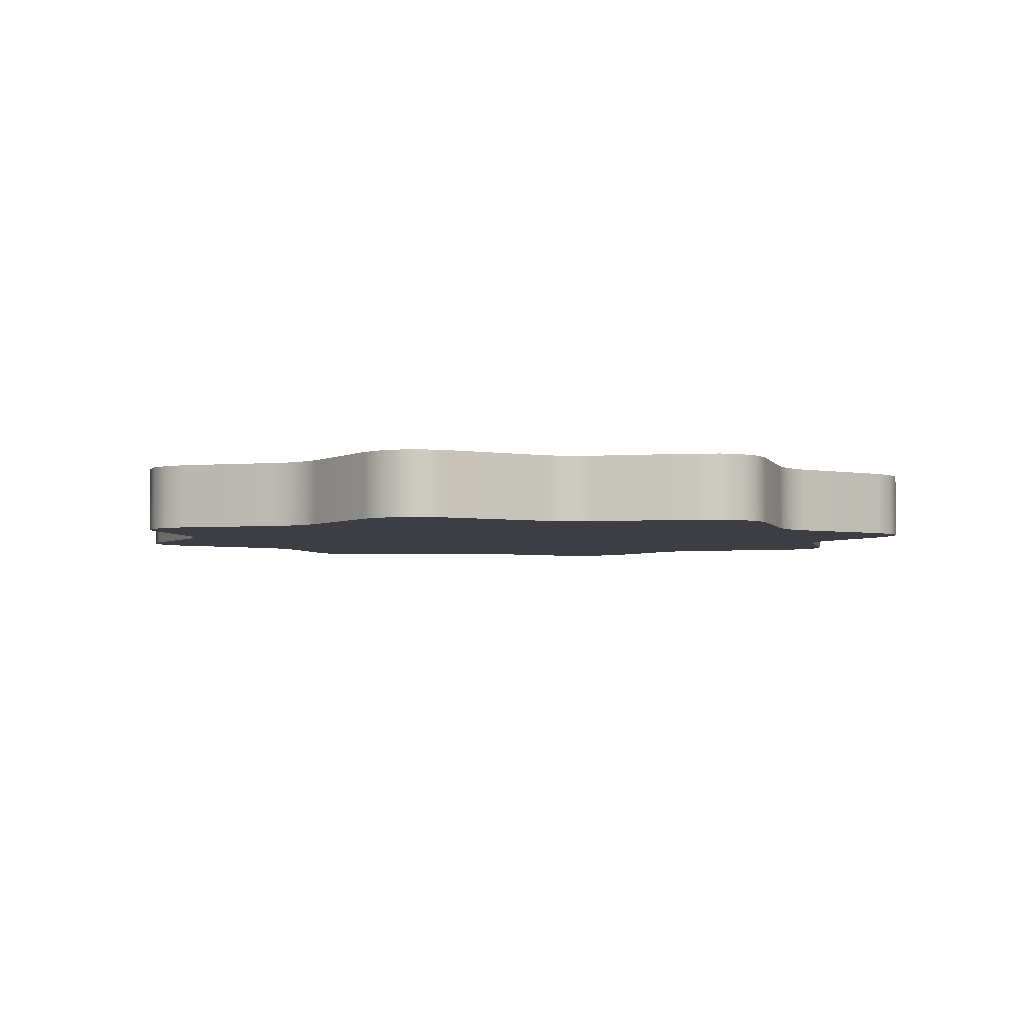
<metadata>
{"format":"obj","ext":"obj","renderer":"f3d","projection":"perspective","resolution":1024,"background":"white","views":[{"elev":-3.7,"azim":-75.9,"up":"+Y"}]}
</metadata>
<code>
v  0.3393 0.0313 -0.1124
v  0.3317 0.0313 -0.1224
v  0.3255 0.0313 -0.1348
v  0.3211 0.0313 -0.148
v  0.3194 0.0313 -0.1605
v  0.3172 0.0313 -0.2602
v  0.3124 0.0313 -0.282
v  0.3 0.0313 -0.3
v  0.282 0.0313 -0.3124
v  0.2602 0.0313 -0.3172
v  0.1605 0.0313 -0.3194
v  0.148 0.0313 -0.3211
v  0.1348 0.0313 -0.3255
v  0.1224 0.0313 -0.3317
v  0.1124 0.0313 -0.3393
v  0.0403 0.0313 -0.4083
v  0.0215 0.0313 -0.4203
v  0.4203 0.0313 -0.0215
v  0.4083 0.0313 -0.0403
v  0.0738 0.0313 -0.2989
v  0.0917 0.0313 -0.2854
v  0.1136 0.0313 -0.2743
v  0.137 0.0313 -0.2666
v  0.1591 0.0313 -0.2635
v  0.2601 0.0313 -0.2601
v  0.2635 0.0313 -0.1591
v  0.2666 0.0313 -0.137
v  0.2743 0.0313 -0.1136
v  0.2854 0.0313 -0.0917
v  0.2989 0.0313 -0.0738
v  0.1124 0.0313 0.3393
v  0.0403 0.0313 0.4083
v  -0 0.0313 0.3678
v  0.0738 0.0313 0.2989
v  0.0215 0.0313 0.4203
v  0 0.0313 0.4243
v  0.1591 0.0313 0.2635
v  0.2601 0.0313 0.2601
v  0.2602 0.0313 0.3172
v  0.1605 0.0313 0.3194
v  0.3194 0.0313 0.1605
v  0.3172 0.0313 0.2602
v  0.2635 0.0313 0.1591
v  0.2989 0.0313 0.0738
v  0.3678 0.0313 0
v  0.4083 0.0313 0.0403
v  0.3393 0.0313 0.1124
v  0.3 0.0313 0.3
v  0.282 0.0313 0.3124
v  0.4243 0.0313 -0
v  0.4203 0.0313 0.0215
v  0.3124 0.0313 0.282
v  0.3211 0.0313 0.148
v  0.2666 0.0313 0.137
v  0.3255 0.0313 0.1348
v  0.2743 0.0313 0.1136
v  0.3317 0.0313 0.1224
v  0.2854 0.0313 0.0917
v  0.1224 0.0313 0.3317
v  0.0917 0.0313 0.2854
v  0.1348 0.0313 0.3255
v  0.1136 0.0313 0.2743
v  0.148 0.0313 0.3211
v  0.137 0.0313 0.2666
v  -0.3393 0.0313 0.1124
v  -0.4083 0.0313 0.0403
v  -0.2989 0.0313 0.0738
v  -0.4203 0.0313 0.0215
v  -0.4243 0.0313 0
v  -0.2635 0.0313 0.1591
v  -0.2601 0.0313 0.2601
v  -0.3172 0.0313 0.2602
v  -0.3194 0.0313 0.1605
v  -0.1605 0.0313 0.3194
v  -0.2602 0.0313 0.3172
v  -0.1591 0.0313 0.2635
v  -0.0738 0.0313 0.2989
v  -0.0403 0.0313 0.4083
v  -0.1124 0.0313 0.3393
v  -0.3 0.0313 0.3
v  -0.3124 0.0313 0.282
v  -0.0215 0.0313 0.4203
v  -0.282 0.0313 0.3124
v  -0.148 0.0313 0.3211
v  -0.137 0.0313 0.2666
v  -0.1348 0.0313 0.3255
v  -0.1136 0.0313 0.2743
v  -0.1224 0.0313 0.3317
v  -0.0917 0.0313 0.2854
v  -0.3317 0.0313 0.1224
v  -0.2854 0.0313 0.0917
v  -0.3255 0.0313 0.1348
v  -0.2743 0.0313 0.1136
v  -0.3211 0.0313 0.148
v  -0.2666 0.0313 0.137
v  -0.1124 0.0313 -0.3393
v  -0.0403 0.0313 -0.4083
v  0 0.0313 -0.3678
v  -0.0738 0.0313 -0.2989
v  -0.0215 0.0313 -0.4203
v  -0 0.0313 -0.4243
v  -0.1591 0.0313 -0.2635
v  -0.2601 0.0313 -0.2601
v  -0.2602 0.0313 -0.3172
v  -0.1605 0.0313 -0.3194
v  -0.3194 0.0313 -0.1605
v  -0.3172 0.0313 -0.2602
v  -0.2635 0.0313 -0.1591
v  -0.2989 0.0313 -0.0738
v  -0.3678 0.0313 -0
v  -0.4083 0.0313 -0.0403
v  -0.3393 0.0313 -0.1124
v  -0.3 0.0313 -0.3
v  -0.282 0.0313 -0.3124
v  -0.4203 0.0313 -0.0215
v  -0.3124 0.0313 -0.282
v  -0.3211 0.0313 -0.148
v  -0.2666 0.0313 -0.137
v  -0.3255 0.0313 -0.1348
v  -0.2743 0.0313 -0.1136
v  -0.3317 0.0313 -0.1224
v  -0.2854 0.0313 -0.0917
v  -0.1224 0.0313 -0.3317
v  -0.0917 0.0313 -0.2854
v  -0.1348 0.0313 -0.3255
v  -0.1136 0.0313 -0.2743
v  -0.148 0.0313 -0.3211
v  -0.137 0.0313 -0.2666
v  -0 0.0313 0
v  0.3393 -0.0313 -0.1124
v  0.3317 -0.0313 -0.1224
v  0.3255 -0.0313 -0.1348
v  0.3211 -0.0313 -0.148
v  0.3194 -0.0313 -0.1605
v  0.3172 -0.0313 -0.2602
v  0.3124 -0.0313 -0.282
v  0.3 -0.0313 -0.3
v  0.282 -0.0313 -0.3124
v  0.2602 -0.0313 -0.3172
v  0.1605 -0.0313 -0.3194
v  0.148 -0.0313 -0.3211
v  0.1348 -0.0313 -0.3255
v  0.1224 -0.0313 -0.3317
v  0.1124 -0.0313 -0.3393
v  0.0403 -0.0312 -0.4083
v  0.0215 -0.0313 -0.4203
v  0.4203 -0.0313 -0.0215
v  0.4083 -0.0313 -0.0403
v  0.0738 -0.0313 -0.2989
v  0.0917 -0.0313 -0.2854
v  0.1136 -0.0313 -0.2743
v  0.137 -0.0313 -0.2666
v  0.1591 -0.0313 -0.2635
v  0.2601 -0.0313 -0.2601
v  0.2635 -0.0313 -0.1591
v  0.2666 -0.0313 -0.137
v  0.2743 -0.0313 -0.1136
v  0.2854 -0.0313 -0.0917
v  0.2989 -0.0313 -0.0738
v  0.1124 -0.0313 0.3393
v  0.0403 -0.0313 0.4083
v  -0 -0.0313 0.3678
v  0.0738 -0.0313 0.2989
v  0.0215 -0.0312 0.4203
v  0 -0.0313 0.4243
v  0.1591 -0.0313 0.2635
v  0.2601 -0.0313 0.2601
v  0.2602 -0.0313 0.3172
v  0.1605 -0.0313 0.3194
v  0.3194 -0.0313 0.1605
v  0.3172 -0.0313 0.2602
v  0.2635 -0.0313 0.1591
v  0.2989 -0.0313 0.0738
v  0.3678 -0.0313 0
v  0.4083 -0.0313 0.0403
v  0.3393 -0.0313 0.1124
v  0.3 -0.0313 0.3
v  0.282 -0.0313 0.3124
v  0.4243 -0.0312 -0
v  0.4203 -0.0312 0.0215
v  0.3124 -0.0312 0.282
v  0.3211 -0.0313 0.148
v  0.2666 -0.0313 0.137
v  0.3255 -0.0313 0.1348
v  0.2743 -0.0313 0.1136
v  0.3317 -0.0313 0.1224
v  0.2854 -0.0313 0.0917
v  0.1224 -0.0313 0.3317
v  0.0917 -0.0313 0.2854
v  0.1348 -0.0313 0.3255
v  0.1136 -0.0313 0.2743
v  0.148 -0.0313 0.3211
v  0.137 -0.0313 0.2666
v  -0.3393 -0.0313 0.1124
v  -0.4083 -0.0313 0.0403
v  -0.2989 -0.0313 0.0738
v  -0.4203 -0.0312 0.0215
v  -0.4243 -0.0313 0
v  -0.2635 -0.0313 0.1591
v  -0.2601 -0.0313 0.2601
v  -0.3172 -0.0313 0.2602
v  -0.3194 -0.0313 0.1605
v  -0.1605 -0.0313 0.3194
v  -0.2602 -0.0312 0.3172
v  -0.1591 -0.0313 0.2635
v  -0.0738 -0.0313 0.2989
v  -0.0403 -0.0313 0.4083
v  -0.1124 -0.0313 0.3393
v  -0.3 -0.0313 0.3
v  -0.3124 -0.0313 0.282
v  -0.0215 -0.0313 0.4203
v  -0.282 -0.0313 0.3124
v  -0.148 -0.0313 0.3211
v  -0.137 -0.0313 0.2666
v  -0.1348 -0.0313 0.3255
v  -0.1136 -0.0313 0.2743
v  -0.1224 -0.0313 0.3317
v  -0.0917 -0.0313 0.2854
v  -0.3317 -0.0313 0.1224
v  -0.2854 -0.0313 0.0917
v  -0.3255 -0.0313 0.1348
v  -0.2743 -0.0313 0.1136
v  -0.3211 -0.0313 0.148
v  -0.2666 -0.0313 0.137
v  -0.1124 -0.0313 -0.3393
v  -0.0403 -0.0312 -0.4083
v  0 -0.0313 -0.3678
v  -0.0738 -0.0313 -0.2989
v  -0.0215 -0.0313 -0.4203
v  -0 -0.0313 -0.4243
v  -0.1591 -0.0313 -0.2635
v  -0.2601 -0.0313 -0.2601
v  -0.2602 -0.0312 -0.3172
v  -0.1605 -0.0313 -0.3194
v  -0.3194 -0.0313 -0.1605
v  -0.3172 -0.0313 -0.2602
v  -0.2635 -0.0313 -0.1591
v  -0.2989 -0.0313 -0.0738
v  -0.3678 -0.0313 -0
v  -0.4083 -0.0313 -0.0403
v  -0.3393 -0.0313 -0.1124
v  -0.3 -0.0313 -0.3
v  -0.282 -0.0312 -0.3124
v  -0.4203 -0.0313 -0.0215
v  -0.3124 -0.0312 -0.282
v  -0.3211 -0.0313 -0.148
v  -0.2666 -0.0313 -0.137
v  -0.3255 -0.0313 -0.1348
v  -0.2743 -0.0313 -0.1136
v  -0.3317 -0.0313 -0.1224
v  -0.2854 -0.0313 -0.0917
v  -0.1224 -0.0313 -0.3317
v  -0.0917 -0.0313 -0.2854
v  -0.1348 -0.0313 -0.3255
v  -0.1136 -0.0313 -0.2743
v  -0.148 -0.0313 -0.3211
v  -0.137 -0.0313 -0.2666
v  -0 -0.0313 0
v  0.3393 0.0313 -0.1124
v  0.3317 0.0313 -0.1224
v  0.3255 0.0313 -0.1348
v  0.3211 0.0313 -0.148
v  0.3194 0.0313 -0.1605
v  0.3172 0.0313 -0.2602
v  0.3172 0.0313 -0.2602
v  0.3124 0.0313 -0.282
v  0.3 0.0313 -0.3
v  0.282 0.0313 -0.3124
v  0.2602 0.0313 -0.3172
v  0.1605 0.0313 -0.3194
v  0.1605 0.0313 -0.3194
v  0.148 0.0313 -0.3211
v  0.1348 0.0313 -0.3255
v  0.1224 0.0313 -0.3317
v  0.1124 0.0313 -0.3393
v  0.0403 0.0313 -0.4083
v  0.0403 0.0313 -0.4083
v  0.0215 0.0313 -0.4203
v  0.4203 0.0313 -0.0215
v  0.4083 0.0313 -0.0403
v  0.0738 0.0313 -0.2989
v  0.137 0.0313 -0.2666
v  0.1591 0.0313 -0.2635
v  0.2601 0.0313 -0.2601
v  0.2635 0.0313 -0.1591
v  0.2666 0.0313 -0.137
v  0.2666 0.0313 -0.137
v  0.2743 0.0313 -0.1136
v  0.2854 0.0313 -0.0917
v  0.2989 0.0313 -0.0738
v  0.1124 0.0313 0.3393
v  0.1124 0.0313 0.3393
v  0.0403 0.0313 0.4083
v  0.0738 0.0313 0.2989
v  0.0215 0.0313 0.4203
v  0 0.0313 0.4243
v  0.2601 0.0313 0.2601
v  0.2602 0.0313 0.3172
v  0.1605 0.0313 0.3194
v  0.3194 0.0313 0.1605
v  0.3194 0.0313 0.1605
v  0.3172 0.0313 0.2602
v  0.2635 0.0313 0.1591
v  0.2635 0.0313 0.1591
v  0.2635 0.0313 0.1591
v  0.4083 0.0313 0.0403
v  0.3393 0.0313 0.1124
v  0.3 0.0313 0.3
v  0.282 0.0313 0.3124
v  0.4243 0.0313 -0
v  0.4203 0.0313 0.0215
v  0.3124 0.0313 0.282
v  0.3211 0.0313 0.148
v  0.3255 0.0313 0.1348
v  0.3317 0.0313 0.1224
v  0.1224 0.0313 0.3317
v  0.0917 0.0313 0.2854
v  0.1348 0.0313 0.3255
v  0.1136 0.0313 0.2743
v  0.1136 0.0313 0.2743
v  0.148 0.0313 0.3211
v  0.137 0.0313 0.2666
v  -0.3393 0.0313 0.1124
v  -0.4083 0.0313 0.0403
v  -0.4203 0.0313 0.0215
v  -0.4243 0.0313 0
v  -0.2601 0.0313 0.2601
v  -0.3172 0.0313 0.2602
v  -0.3194 0.0313 0.1605
v  -0.1605 0.0313 0.3194
v  -0.1605 0.0313 0.3194
v  -0.2602 0.0313 0.3172
v  -0.1591 0.0313 0.2635
v  -0.1591 0.0313 0.2635
v  -0.1591 0.0313 0.2635
v  -0.0403 0.0313 0.4083
v  -0.1124 0.0313 0.3393
v  -0.3 0.0313 0.3
v  -0.3124 0.0313 0.282
v  -0.0215 0.0313 0.4203
v  -0.282 0.0313 0.3124
v  -0.148 0.0313 0.3211
v  -0.1348 0.0313 0.3255
v  -0.1224 0.0313 0.3317
v  -0.3317 0.0313 0.1224
v  -0.2854 0.0313 0.0917
v  -0.3255 0.0313 0.1348
v  -0.2743 0.0313 0.1136
v  -0.3211 0.0313 0.148
v  -0.1124 0.0313 -0.3393
v  -0.1124 0.0313 -0.3393
v  -0.0403 0.0313 -0.4083
v  -0.0403 0.0313 -0.4083
v  0 0.0313 -0.3678
v  0 0.0313 -0.3678
v  0 0.0313 -0.3678
v  0 0.0313 -0.3678
v  0 0.0313 -0.3678
v  -0.0738 0.0313 -0.2989
v  -0.0215 0.0313 -0.4203
v  -0 0.0313 -0.4243
v  -0 0.0313 -0.4243
v  -0.2602 0.0313 -0.3172
v  -0.1605 0.0313 -0.3194
v  -0.3194 0.0313 -0.1605
v  -0.3194 0.0313 -0.1605
v  -0.3172 0.0313 -0.2602
v  -0.2635 0.0313 -0.1591
v  -0.4083 0.0313 -0.0403
v  -0.3393 0.0313 -0.1124
v  -0.3 0.0313 -0.3
v  -0.282 0.0313 -0.3124
v  -0.4203 0.0313 -0.0215
v  -0.3124 0.0313 -0.282
v  -0.3211 0.0313 -0.148
v  -0.3255 0.0313 -0.1348
v  -0.3317 0.0313 -0.1224
v  -0.1224 0.0313 -0.3317
v  -0.1348 0.0313 -0.3255
v  -0.148 0.0313 -0.3211
v  -0 0.0313 0
v  -0 0.0313 0
v  -0 0.0313 0
v  -0 0.0313 0
v  -0 0.0313 0
v  -0 0.0313 0
v  -0 0.0313 0
v  -0 0.0313 0
v  -0 0.0313 0
v  -0 0.0313 0
v  -0 0.0313 0
v  -0 0.0313 0
v  -0 0.0313 0
v  -0 0.0313 0
v  -0 0.0313 0
v  -0 0.0313 0
v  -0 0.0313 0
v  0.3393 -0.0313 -0.1124
v  0.3317 -0.0313 -0.1224
v  0.3255 -0.0313 -0.1348
v  0.3211 -0.0313 -0.148
v  0.3194 -0.0313 -0.1605
v  0.3172 -0.0313 -0.2602
v  0.3172 -0.0313 -0.2602
v  0.3124 -0.0313 -0.282
v  0.3 -0.0313 -0.3
v  0.282 -0.0313 -0.3124
v  0.2602 -0.0313 -0.3172
v  0.1605 -0.0313 -0.3194
v  0.1605 -0.0313 -0.3194
v  0.148 -0.0313 -0.3211
v  0.1348 -0.0313 -0.3255
v  0.1224 -0.0313 -0.3317
v  0.1124 -0.0313 -0.3393
v  0.0403 -0.0312 -0.4083
v  0.0403 -0.0312 -0.4083
v  0.0215 -0.0313 -0.4203
v  0.4203 -0.0313 -0.0215
v  0.4083 -0.0313 -0.0403
v  0.1591 -0.0313 -0.2635
v  0.2601 -0.0313 -0.2601
v  0.2635 -0.0313 -0.1591
v  0.2854 -0.0313 -0.0917
v  0.2989 -0.0313 -0.0738
v  0.1124 -0.0313 0.3393
v  0.0403 -0.0313 0.4083
v  -0 -0.0313 0.3678
v  0.0738 -0.0313 0.2989
v  0.0215 -0.0312 0.4203
v  0 -0.0313 0.4243
v  0.2602 -0.0313 0.3172
v  0.1605 -0.0313 0.3194
v  0.3194 -0.0313 0.1605
v  0.3194 -0.0313 0.1605
v  0.3172 -0.0313 0.2602
v  0.2635 -0.0313 0.1591
v  0.4083 -0.0313 0.0403
v  0.3393 -0.0313 0.1124
v  0.3 -0.0313 0.3
v  0.282 -0.0313 0.3124
v  0.4243 -0.0312 -0
v  0.4203 -0.0312 0.0215
v  0.3124 -0.0312 0.282
v  0.3211 -0.0313 0.148
v  0.3255 -0.0313 0.1348
v  0.3317 -0.0313 0.1224
v  0.1224 -0.0313 0.3317
v  0.0917 -0.0313 0.2854
v  0.0917 -0.0313 0.2854
v  0.1348 -0.0313 0.3255
v  0.148 -0.0313 0.3211
v  -0.3393 -0.0313 0.1124
v  -0.4083 -0.0313 0.0403
v  -0.2989 -0.0313 0.0738
v  -0.4203 -0.0312 0.0215
v  -0.4243 -0.0313 0
v  -0.3172 -0.0313 0.2602
v  -0.3194 -0.0313 0.1605
v  -0.1605 -0.0313 0.3194
v  -0.1605 -0.0313 0.3194
v  -0.2602 -0.0312 0.3172
v  -0.1591 -0.0313 0.2635
v  -0.0738 -0.0313 0.2989
v  -0.0403 -0.0313 0.4083
v  -0.0403 -0.0313 0.4083
v  -0.1124 -0.0313 0.3393
v  -0.1124 -0.0313 0.3393
v  -0.3 -0.0313 0.3
v  -0.3124 -0.0313 0.282
v  -0.0215 -0.0313 0.4203
v  -0.282 -0.0313 0.3124
v  -0.148 -0.0313 0.3211
v  -0.1348 -0.0313 0.3255
v  -0.1224 -0.0313 0.3317
v  -0.3317 -0.0313 0.1224
v  -0.2854 -0.0313 0.0917
v  -0.3255 -0.0313 0.1348
v  -0.3211 -0.0313 0.148
v  -0.1124 -0.0313 -0.3393
v  -0.1124 -0.0313 -0.3393
v  -0.0403 -0.0312 -0.4083
v  -0.0403 -0.0312 -0.4083
v  0 -0.0313 -0.3678
v  0 -0.0313 -0.3678
v  0 -0.0313 -0.3678
v  -0.0738 -0.0313 -0.2989
v  -0.0738 -0.0313 -0.2989
v  -0.0738 -0.0313 -0.2989
v  -0.0215 -0.0313 -0.4203
v  -0 -0.0313 -0.4243
v  -0 -0.0313 -0.4243
v  -0.2601 -0.0313 -0.2601
v  -0.2602 -0.0312 -0.3172
v  -0.1605 -0.0313 -0.3194
v  -0.3194 -0.0313 -0.1605
v  -0.3172 -0.0313 -0.2602
v  -0.2635 -0.0313 -0.1591
v  -0.4083 -0.0313 -0.0403
v  -0.3393 -0.0313 -0.1124
v  -0.3 -0.0313 -0.3
v  -0.282 -0.0312 -0.3124
v  -0.4203 -0.0313 -0.0215
v  -0.3124 -0.0312 -0.282
v  -0.3211 -0.0313 -0.148
v  -0.3255 -0.0313 -0.1348
v  -0.3317 -0.0313 -0.1224
v  -0.1224 -0.0313 -0.3317
v  -0.0917 -0.0313 -0.2854
v  -0.1348 -0.0313 -0.3255
v  -0.148 -0.0313 -0.3211
v  -0 -0.0313 0
v  -0 -0.0313 0
v  -0 -0.0313 0
v  -0 -0.0313 0
v  -0 -0.0313 0
v  -0 -0.0313 0
v  -0 -0.0313 0
v  -0 -0.0313 0
v  -0 -0.0313 0
g Star
f 290 45 19
f 19 1 290
f 19 45 50
f 50 18 19
f 265 284 285
f 285 263 265
f 283 25 269
f 269 271 283
f 277 358 281
f 281 275 277
f 267 25 264
f 264 266 267
f 362 98 276
f 276 278 362
f 267 268 269
f 269 25 267
f 282 24 270
f 270 272 282
f 22 282 272
f 272 273 22
f 22 273 274
f 274 21 22
f 21 274 275
f 275 281 21
f 289 290 1
f 1 260 289
f 288 289 260
f 260 261 288
f 288 261 262
f 262 287 288
f 287 262 263
f 263 285 287
f 294 33 32
f 32 292 294
f 32 33 296
f 296 35 32
f 298 297 37
f 37 299 298
f 43 297 302
f 302 301 43
f 306 45 44
f 44 307 306
f 308 297 298
f 298 309 308
f 50 45 306
f 306 311 50
f 308 52 302
f 302 297 308
f 54 303 300
f 300 313 54
f 56 54 313
f 313 314 56
f 56 314 57
f 57 58 56
f 58 57 307
f 307 44 58
f 317 34 291
f 291 316 317
f 62 317 316
f 316 318 62
f 62 318 63
f 63 322 62
f 322 63 299
f 299 37 322
f 67 110 66
f 66 323 67
f 66 110 69
f 69 68 66
f 328 327 70
f 70 329 328
f 76 327 332
f 332 331 76
f 336 33 77
f 77 337 336
f 338 327 328
f 328 339 338
f 296 33 336
f 336 82 296
f 338 83 332
f 332 327 338
f 85 333 330
f 330 342 85
f 87 85 342
f 342 343 87
f 87 343 88
f 88 89 87
f 89 88 337
f 337 77 89
f 346 67 323
f 323 345 346
f 93 346 345
f 345 347 93
f 93 347 94
f 94 95 93
f 95 94 329
f 329 70 95
f 359 355 97
f 97 351 359
f 352 354 361
f 361 100 352
f 363 103 102
f 102 364 363
f 368 103 367
f 367 366 368
f 369 110 109
f 109 370 369
f 371 103 363
f 363 372 371
f 69 110 369
f 369 115 69
f 371 116 367
f 367 103 371
f 118 108 365
f 365 375 118
f 120 118 375
f 375 376 120
f 120 376 121
f 121 122 120
f 122 121 370
f 370 109 122
f 124 99 350
f 350 378 124
f 126 124 378
f 378 379 126
f 126 379 127
f 127 128 126
f 128 127 364
f 364 102 128
f 45 290 391
f 30 29 392
f 289 288 393
f 28 286 394
f 27 26 395
f 26 25 395
f 25 283 395
f 283 23 395
f 282 22 396
f 22 21 397
f 21 281 397
f 20 357 129
f 33 294 385
f 37 297 389
f 38 305 390
f 44 45 391
f 304 54 391
f 54 56 391
f 56 58 391
f 58 44 391
f 34 317 386
f 60 320 387
f 319 64 388
f 322 37 389
f 110 67 381
f 70 327 383
f 71 335 384
f 77 33 385
f 334 85 385
f 85 87 385
f 87 89 385
f 89 77 385
f 67 346 381
f 91 348 382
f 93 95 383
f 95 70 383
f 356 99 381
f 102 103 381
f 103 368 381
f 109 110 381
f 368 118 381
f 118 120 381
f 120 122 381
f 122 109 381
f 99 124 381
f 124 126 381
f 126 128 381
f 128 102 381
f 148 174 424
f 424 130 148
f 179 174 148
f 148 147 179
f 422 154 135
f 135 134 422
f 139 421 153
f 153 140 139
f 149 227 145
f 145 144 149
f 403 421 137
f 137 136 403
f 415 485 230
f 230 146 415
f 139 138 137
f 137 421 139
f 409 420 152
f 152 141 409
f 141 152 151
f 151 142 141
f 143 142 151
f 151 150 143
f 144 143 150
f 150 149 144
f 130 424 423
f 423 131 130
f 131 423 157
f 157 132 131
f 133 132 157
f 157 156 133
f 134 133 156
f 156 422 134
f 161 427 428
f 428 160 161
f 165 427 161
f 161 164 165
f 166 167 168
f 168 169 166
f 171 167 436
f 436 170 171
f 173 174 175
f 175 176 173
f 168 167 177
f 177 178 168
f 175 174 179
f 179 180 175
f 171 181 177
f 177 167 171
f 433 172 183
f 183 182 433
f 182 183 185
f 185 184 182
f 186 184 185
f 185 187 186
f 176 186 187
f 187 173 176
f 160 428 449
f 449 188 160
f 188 449 191
f 191 190 188
f 192 190 191
f 191 193 192
f 169 192 193
f 193 166 169
f 195 239 454
f 454 194 195
f 198 239 195
f 195 197 198
f 199 200 201
f 201 202 199
f 204 200 462
f 462 203 204
f 206 162 207
f 207 466 206
f 201 200 209
f 209 210 201
f 464 427 165
f 165 211 464
f 204 212 209
f 209 200 204
f 459 205 214
f 214 213 459
f 213 214 216
f 216 215 213
f 217 215 216
f 216 218 217
f 208 217 218
f 218 463 208
f 194 454 476
f 476 219 194
f 219 476 222
f 222 221 219
f 223 221 222
f 222 224 223
f 202 223 224
f 224 199 202
f 481 483 228
f 228 225 481
f 490 484 226
f 226 229 490
f 231 492 233
f 233 234 231
f 236 492 497
f 497 235 236
f 238 239 240
f 240 241 238
f 233 492 242
f 242 243 233
f 240 239 198
f 198 244 240
f 236 245 242
f 242 492 236
f 235 497 247
f 247 246 235
f 246 247 249
f 249 248 246
f 250 248 249
f 249 251 250
f 241 250 251
f 251 238 241
f 479 488 508
f 508 252 479
f 252 508 255
f 255 254 252
f 256 254 255
f 255 257 256
f 234 256 257
f 257 231 234
f 511 424 174
f 258 158 159
f 519 157 423
f 519 156 157
f 519 155 156
f 519 421 155
f 519 153 421
f 519 152 153
f 519 151 152
f 519 150 151
f 519 149 150
f 519 227 149
f 513 428 427
f 511 167 166
f 511 436 167
f 511 174 173
f 511 183 436
f 511 185 183
f 511 187 185
f 511 173 187
f 512 189 163
f 511 191 448
f 511 193 191
f 511 166 193
f 515 454 239
f 513 200 199
f 513 462 200
f 513 427 463
f 513 214 462
f 513 216 214
f 513 218 216
f 513 463 218
f 514 220 196
f 513 222 476
f 513 224 222
f 513 199 224
f 519 486 227
f 517 492 231
f 516 237 232
f 515 239 238
f 515 247 497
f 515 249 247
f 515 251 249
f 515 238 251
f 518 253 487
f 517 255 508
f 517 257 255
f 517 231 257
f 419 398 259
f 259 280 419
f 441 418 279
f 279 310 441
f 418 419 280
f 280 279 418
f 402 404 6
f 6 5 402
f 408 410 11
f 11 10 408
f 414 416 16
f 16 15 414
f 404 405 7
f 7 6 404
f 405 406 8
f 8 7 405
f 416 417 17
f 17 16 416
f 417 491 101
f 101 17 417
f 406 407 9
f 9 8 406
f 407 408 10
f 10 9 407
f 410 411 12
f 12 11 410
f 411 412 13
f 13 12 411
f 412 413 14
f 14 13 412
f 413 414 15
f 15 14 413
f 398 399 2
f 2 259 398
f 399 400 3
f 3 2 399
f 400 401 4
f 4 3 400
f 401 402 5
f 5 4 401
f 426 425 31
f 31 293 426
f 430 429 295
f 295 36 430
f 429 426 293
f 293 295 429
f 432 431 39
f 39 40 432
f 435 434 41
f 41 42 435
f 438 437 46
f 46 47 438
f 431 440 49
f 49 39 431
f 440 439 48
f 48 49 440
f 437 442 51
f 51 46 437
f 442 441 310
f 310 51 442
f 439 443 312
f 312 48 439
f 443 435 42
f 42 312 443
f 434 444 53
f 53 41 434
f 444 445 55
f 55 53 444
f 445 446 315
f 315 55 445
f 446 438 47
f 47 315 446
f 425 447 59
f 59 31 425
f 447 450 61
f 61 59 447
f 450 451 321
f 321 61 450
f 451 432 40
f 40 321 451
f 453 452 65
f 65 324 453
f 456 455 325
f 325 326 456
f 455 453 324
f 324 325 455
f 458 457 72
f 72 73 458
f 461 460 74
f 74 75 461
f 467 465 78
f 78 79 467
f 457 469 81
f 81 72 457
f 469 468 80
f 80 81 469
f 465 470 340
f 340 78 465
f 470 430 36
f 36 340 470
f 468 471 341
f 341 80 468
f 471 461 75
f 75 341 471
f 460 472 84
f 84 74 460
f 472 473 86
f 86 84 472
f 473 474 344
f 344 86 473
f 474 467 79
f 79 344 474
f 452 475 90
f 90 65 452
f 475 477 92
f 92 90 475
f 477 478 349
f 349 92 477
f 478 458 73
f 73 349 478
f 482 480 96
f 96 353 482
f 491 489 360
f 360 101 491
f 489 482 353
f 353 360 489
f 494 493 104
f 104 105 494
f 496 495 106
f 106 107 496
f 499 498 111
f 111 112 499
f 493 501 114
f 114 104 493
f 501 500 113
f 113 114 501
f 498 502 373
f 373 111 498
f 502 456 326
f 326 373 502
f 500 503 374
f 374 113 500
f 503 496 107
f 107 374 503
f 495 504 117
f 117 106 495
f 504 505 119
f 119 117 504
f 505 506 377
f 377 119 505
f 506 499 112
f 112 377 506
f 480 507 123
f 123 96 480
f 507 509 125
f 125 123 507
f 509 510 380
f 380 125 509
f 510 494 105
f 105 380 510

</code>
